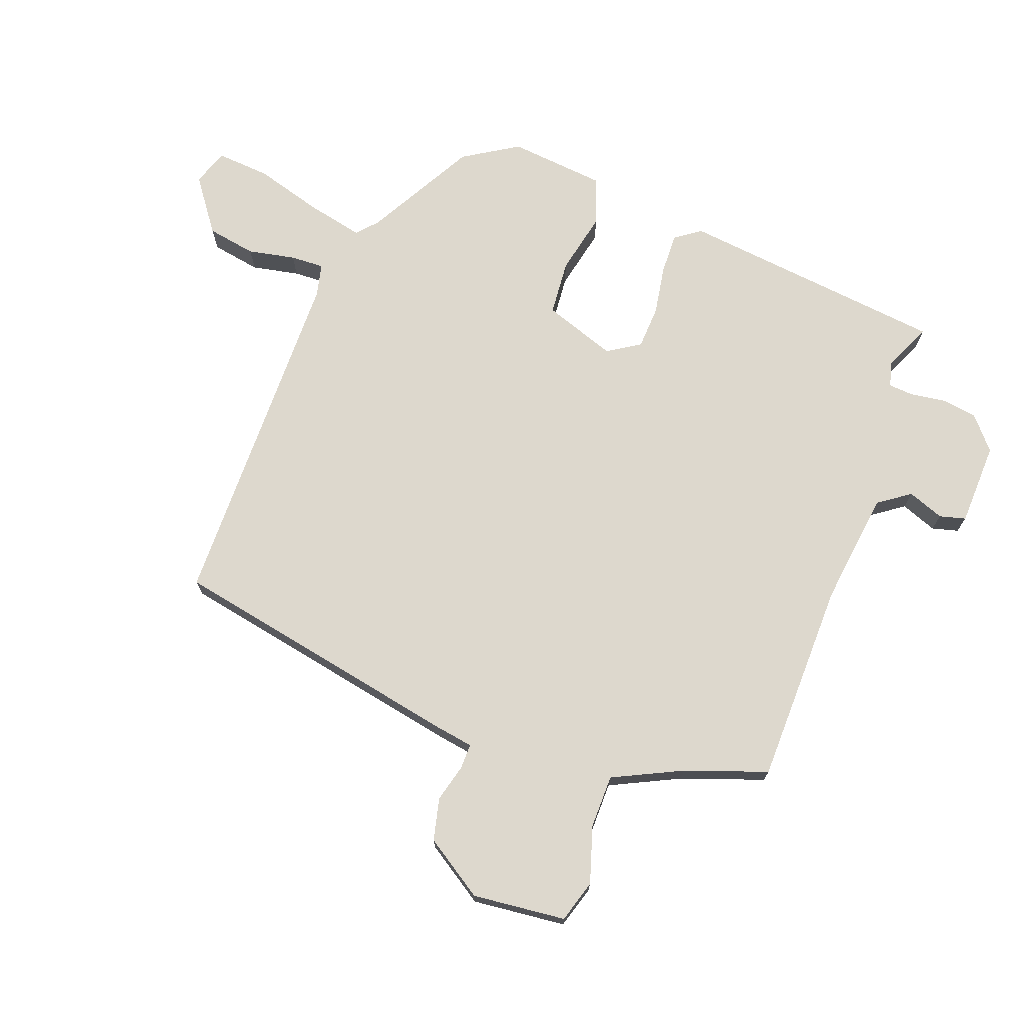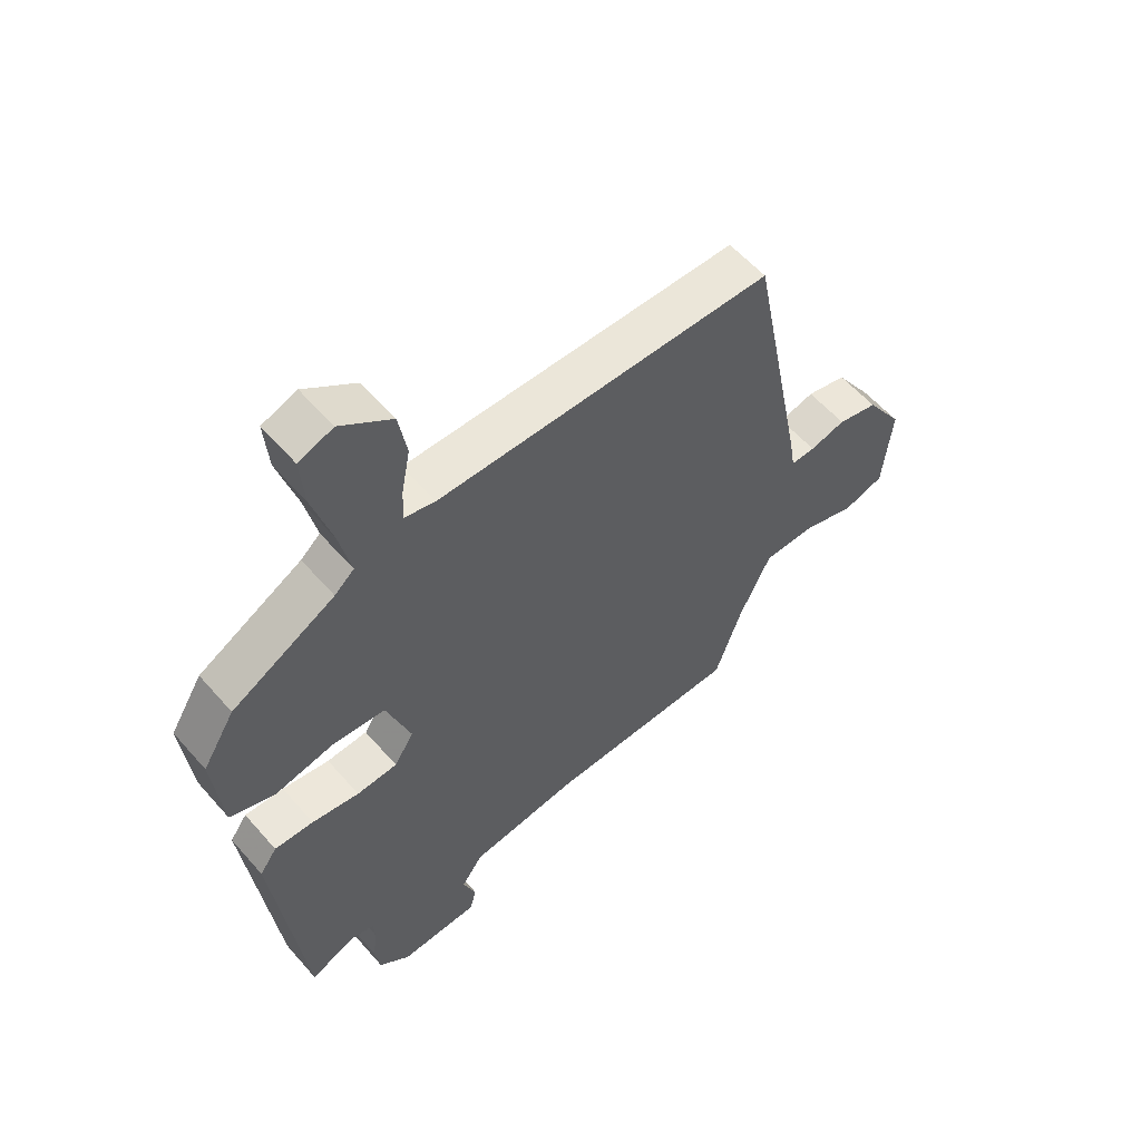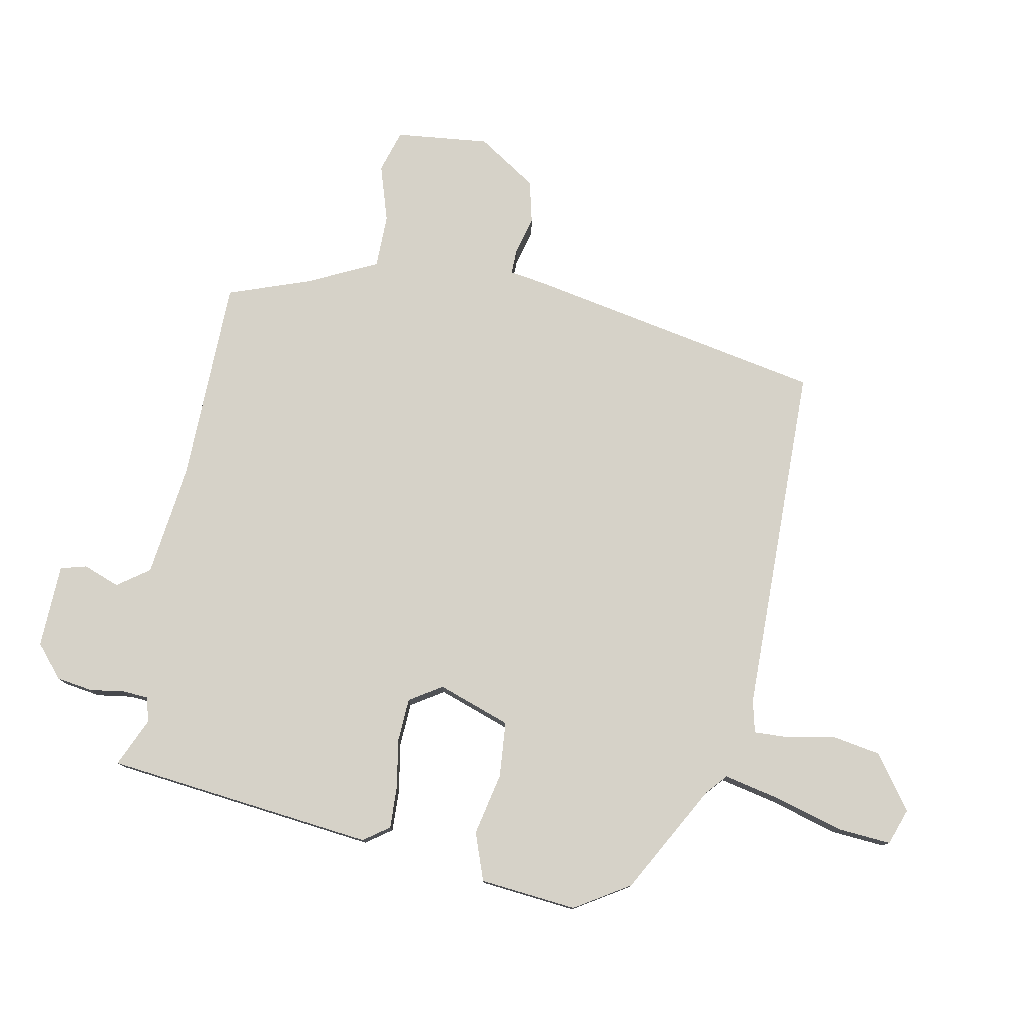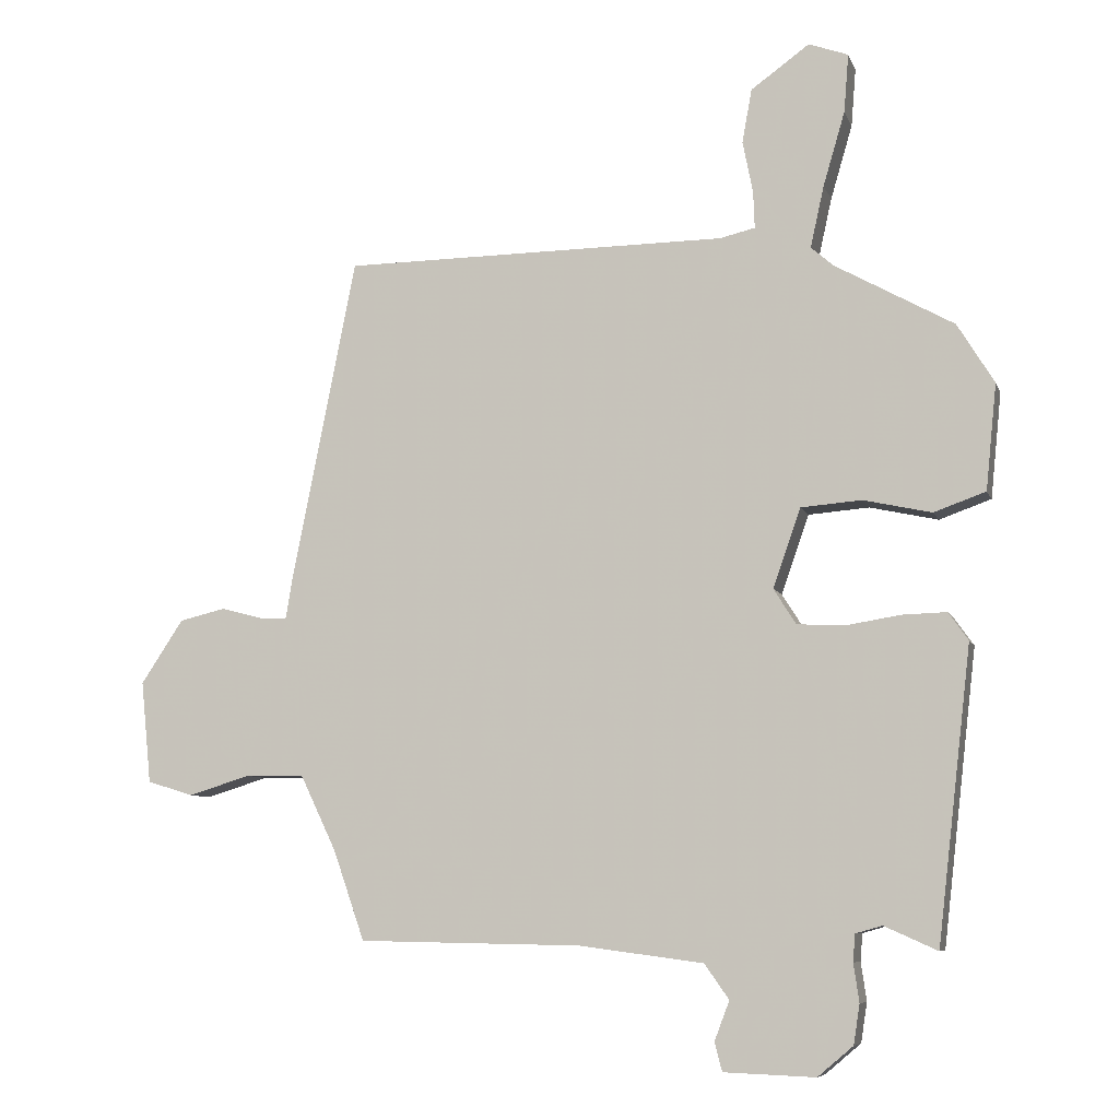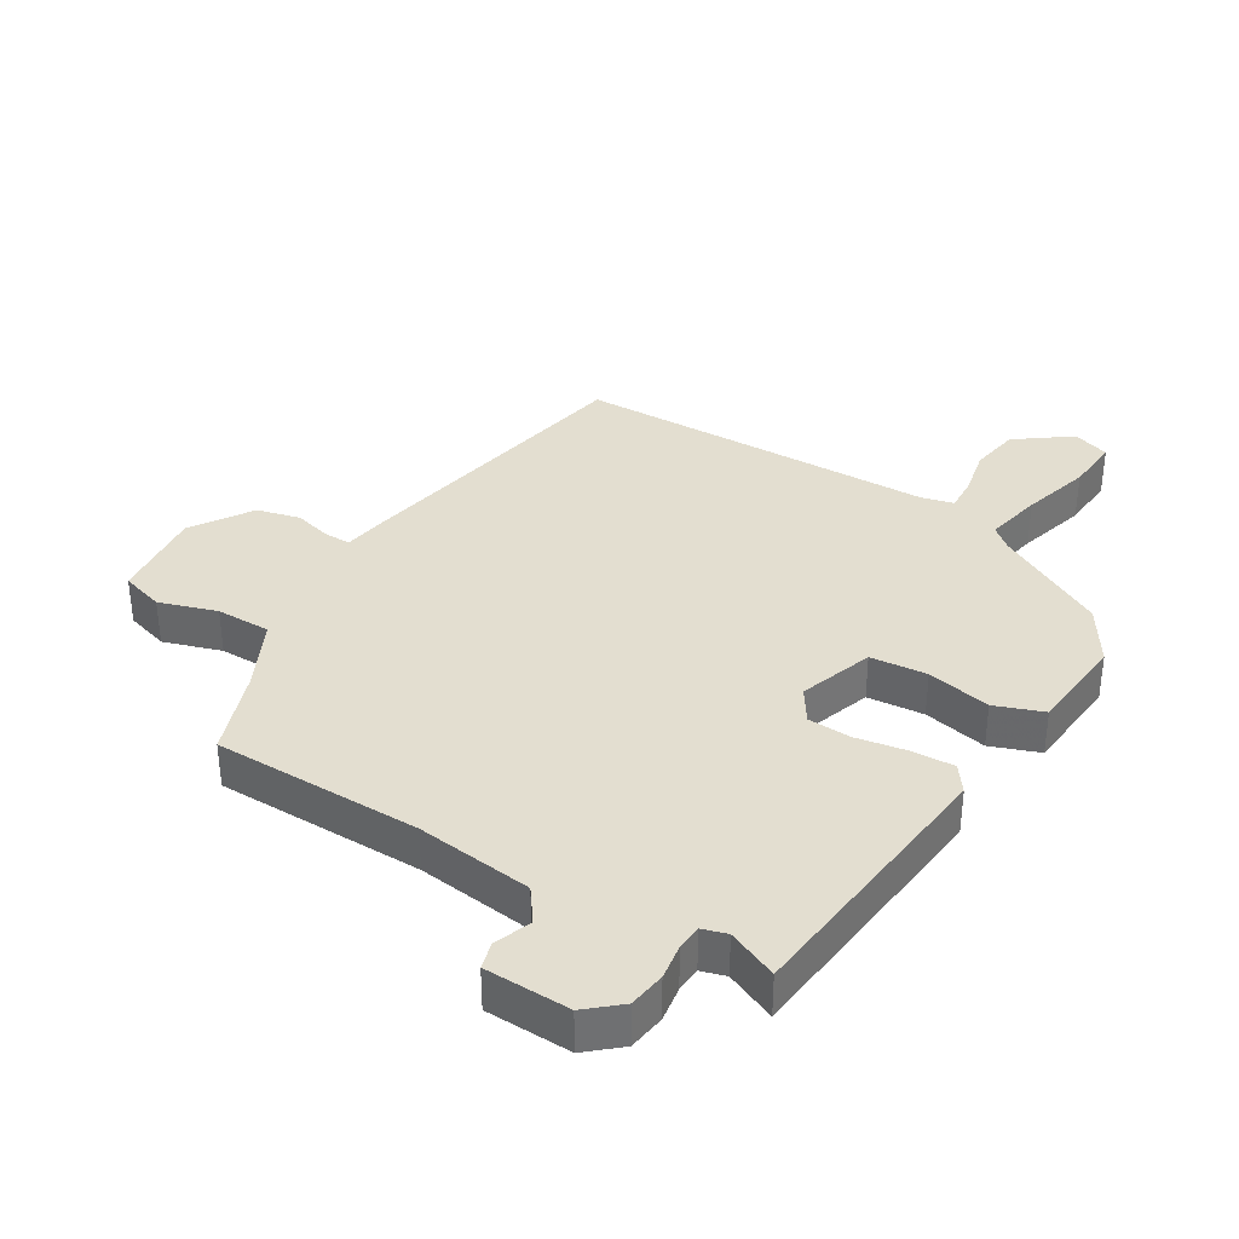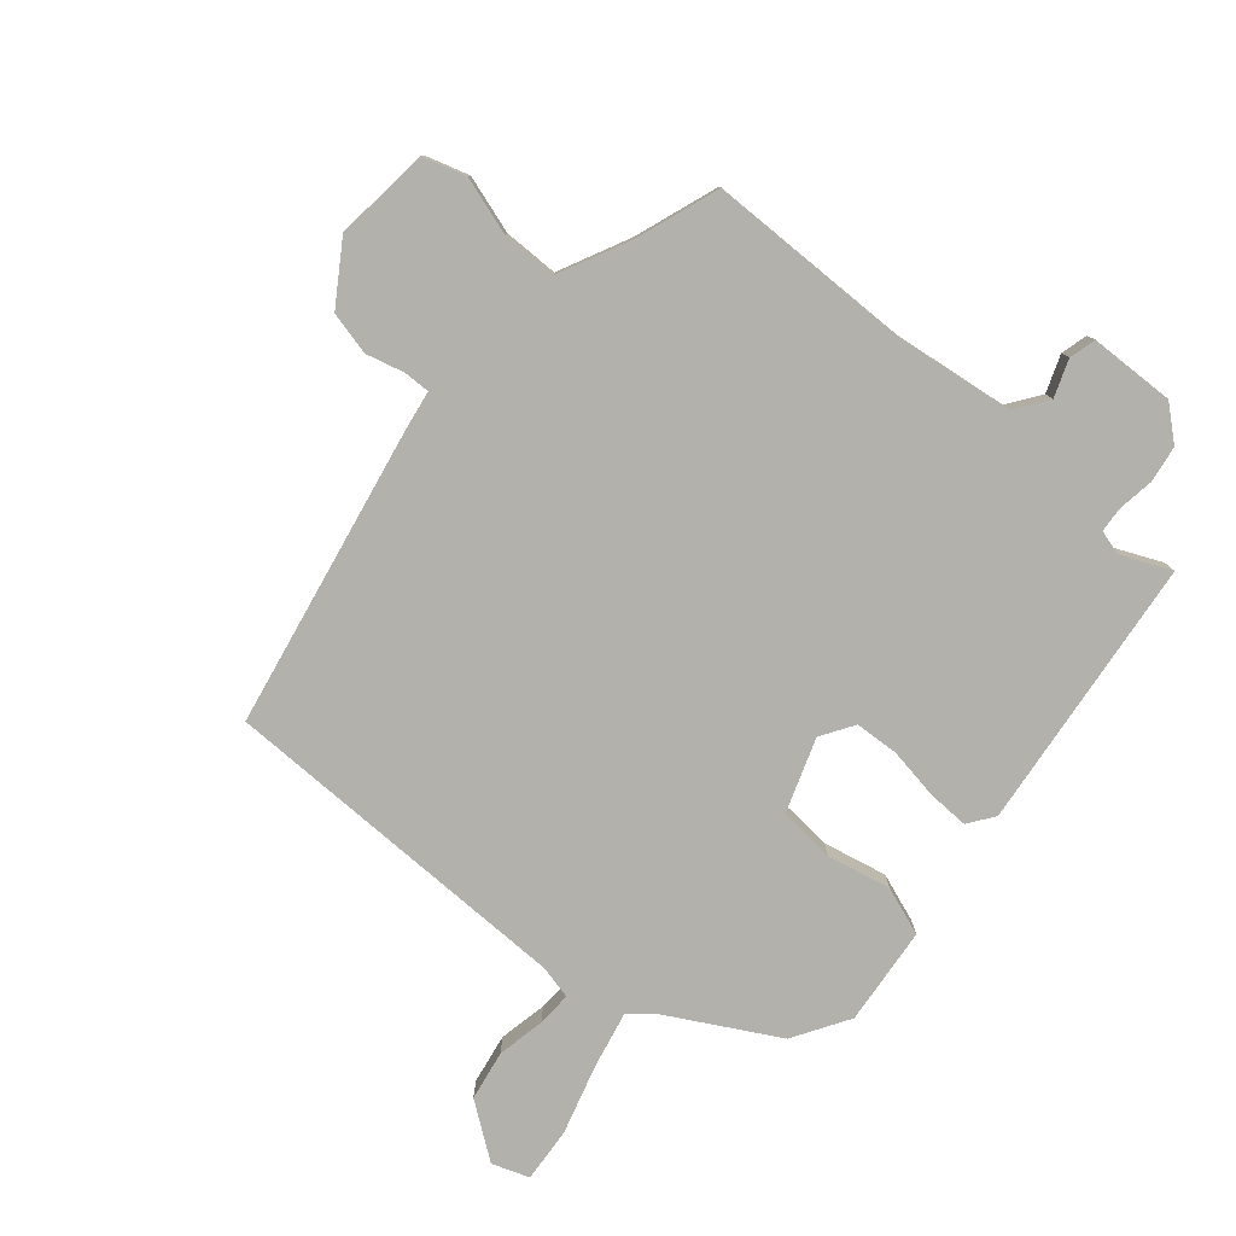
<metadata>
{"format":"obj","ext":"obj","renderer":"f3d","projection":"perspective","resolution":1024,"background":"white","views":[{"elev":72.3,"azim":110.1,"up":"+Y"},{"elev":57.4,"azim":-40.5,"up":"+Z"},{"elev":78.0,"azim":-79.4,"up":"+Y"},{"elev":-7.8,"azim":-164.9,"up":"+Z"},{"elev":35.7,"azim":-149.3,"up":"+Y"},{"elev":-79.1,"azim":139.5,"up":"+Y"}]}
</metadata>
<code>
v -0.417 0.07 -0.503
v -0.467 0.07 -0.073
v -0.438 0.07 -0.032
v -0.372 0.07 -0.034
v -0.292 0.07 -0.047
v -0.223 0.07 -0.043
v -0.19 0.07 0.009
v -0.231 0.07 0.125
v -0.32 0.07 0.132
v -0.42 0.07 0.11
v -0.496 0.07 0.137
v -0.512 0.07 0.292
v -0.458 0.07 0.38
v -0.284 0.07 0.477
v -0.251 0.07 0.506
v -0.271 0.07 0.596
v -0.303 0.07 0.705
v -0.31 0.07 0.791
v -0.252 0.07 0.812
v -0.166 0.07 0.75
v -0.152 0.07 0.671
v -0.167 0.07 0.595
v -0.169 0.07 0.541
v -0.117 0.07 0.529
v 0.449 0.07 0.525
v 0.543 0.07 0.049
v 0.553 0.07 -0.011
v 0.594 0.07 -0.01
v 0.654 0.07 0.006
v 0.722 0.07 -0.01
v 0.784 0.07 -0.104
v 0.769 0.07 -0.254
v 0.701 0.07 -0.275
v 0.61 0.07 -0.247
v 0.524 0.07 -0.248
v 0.471 0.07 -0.359
v 0.425 0.07 -0.491
v 0.098 0.07 -0.497
v -0.085 0.07 -0.521
v -0.121 0.07 -0.572
v -0.099 0.07 -0.63
v -0.11 0.07 -0.672
v -0.244 0.07 -0.677
v -0.296 0.07 -0.633
v -0.305 0.07 -0.575
v -0.297 0.07 -0.519
v -0.3 0.07 -0.479
v -0.339 0.07 -0.468
v -0.417 0 -0.503
v -0.467 0 -0.073
v -0.438 0 -0.032
v -0.372 0 -0.034
v -0.292 0 -0.047
v -0.223 0 -0.043
v -0.19 0 0.009
v -0.231 0 0.125
v -0.32 0 0.132
v -0.42 0 0.11
v -0.496 0 0.137
v -0.512 0 0.292
v -0.458 0 0.38
v -0.284 0 0.477
v -0.251 0 0.506
v -0.271 0 0.596
v -0.303 0 0.705
v -0.31 0 0.791
v -0.252 0 0.812
v -0.166 0 0.75
v -0.152 0 0.671
v -0.167 0 0.595
v -0.169 0 0.541
v -0.117 0 0.529
v 0.449 0 0.525
v 0.543 0 0.049
v 0.553 0 -0.011
v 0.594 0 -0.01
v 0.654 0 0.006
v 0.722 0 -0.01
v 0.784 0 -0.104
v 0.769 0 -0.254
v 0.701 0 -0.275
v 0.61 0 -0.247
v 0.524 0 -0.248
v 0.471 0 -0.359
v 0.425 0 -0.491
v 0.098 0 -0.497
v -0.085 0 -0.521
v -0.121 0 -0.572
v -0.099 0 -0.63
v -0.11 0 -0.672
v -0.244 0 -0.677
v -0.296 0 -0.633
v -0.305 0 -0.575
v -0.297 0 -0.519
v -0.3 0 -0.479
v -0.339 0 -0.468
f 44 45 46
f 43 44 46
f 42 43 46
f 41 42 46
f 40 41 46
f 39 40 46 47
f 38 39 47 48
f 36 37 38 48
f 32 33 34
f 31 32 34
f 30 31 34
f 29 30 34
f 28 29 34
f 27 28 34 35
f 27 35 36
f 26 27 36
f 25 26 36
f 24 25 36
f 20 21 22
f 19 20 22
f 18 19 22
f 17 18 22
f 16 17 22
f 15 16 22 23
f 23 24 36
f 15 23 36
f 14 15 36
f 12 13 14
f 11 12 14
f 10 11 14
f 9 10 14
f 3 4 5
f 2 3 5
f 1 2 5
f 48 1 5
f 48 5 6
f 36 48 6 7
f 14 36 7 8
f 8 9 14
f 94 93 92
f 94 92 91
f 94 91 90
f 94 90 89
f 94 89 88
f 95 94 88 87
f 96 95 87 86
f 96 86 85 84
f 82 81 80
f 82 80 79
f 82 79 78
f 82 78 77
f 82 77 76
f 83 82 76 75
f 84 83 75
f 84 75 74
f 84 74 73
f 84 73 72
f 70 69 68
f 70 68 67
f 70 67 66
f 70 66 65
f 70 65 64
f 71 70 64 63
f 84 72 71
f 84 71 63
f 84 63 62
f 62 61 60
f 62 60 59
f 62 59 58
f 62 58 57
f 53 52 51
f 53 51 50
f 53 50 49
f 53 49 96
f 54 53 96
f 55 54 96 84
f 56 55 84 62
f 62 57 56
f 1 49 50 2
f 2 50 51 3
f 3 51 52 4
f 4 52 53 5
f 5 53 54 6
f 6 54 55 7
f 7 55 56 8
f 8 56 57 9
f 9 57 58 10
f 10 58 59 11
f 11 59 60 12
f 12 60 61 13
f 13 61 62 14
f 14 62 63 15
f 15 63 64 16
f 16 64 65 17
f 17 65 66 18
f 18 66 67 19
f 19 67 68 20
f 20 68 69 21
f 21 69 70 22
f 22 70 71 23
f 23 71 72 24
f 24 72 73 25
f 25 73 74 26
f 26 74 75 27
f 27 75 76 28
f 28 76 77 29
f 29 77 78 30
f 30 78 79 31
f 31 79 80 32
f 32 80 81 33
f 33 81 82 34
f 34 82 83 35
f 35 83 84 36
f 36 84 85 37
f 37 85 86 38
f 38 86 87 39
f 39 87 88 40
f 40 88 89 41
f 41 89 90 42
f 42 90 91 43
f 43 91 92 44
f 44 92 93 45
f 45 93 94 46
f 46 94 95 47
f 47 95 96 48
f 48 96 49 1

</code>
